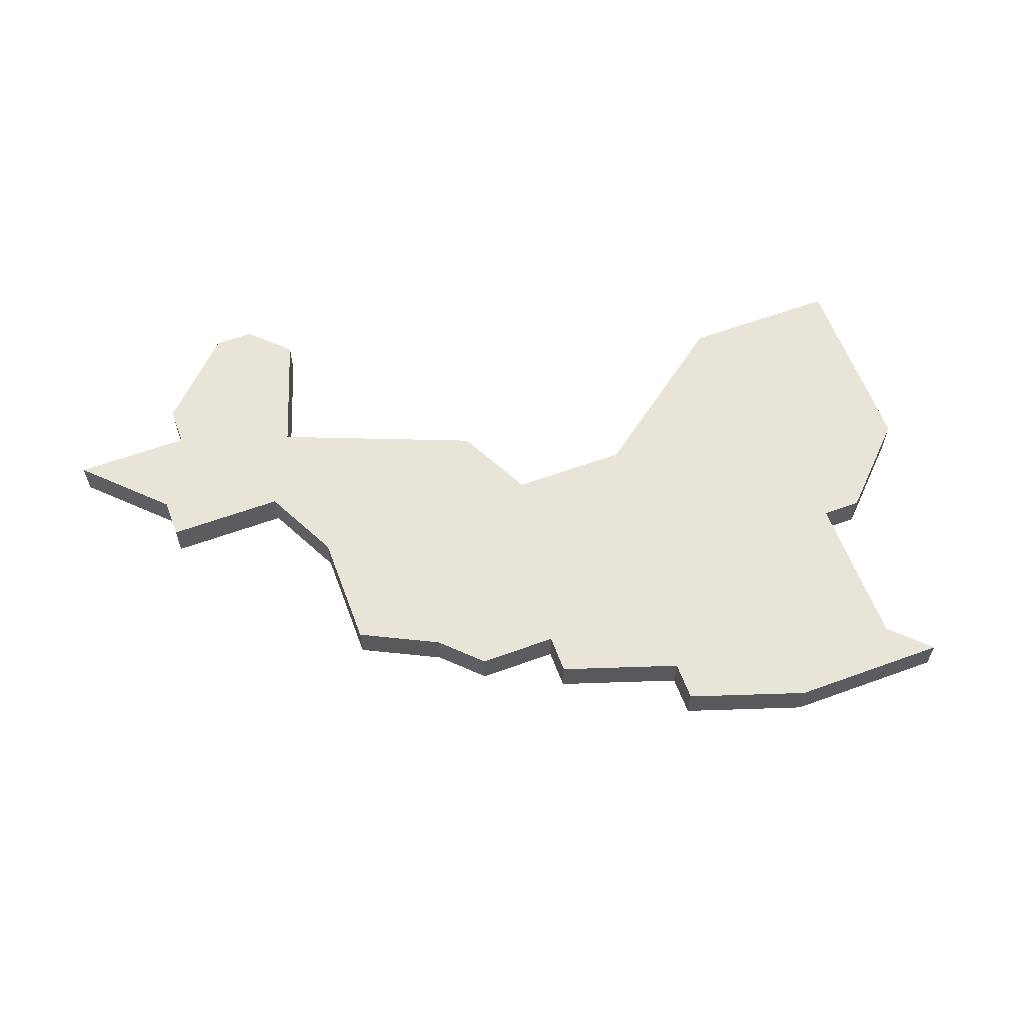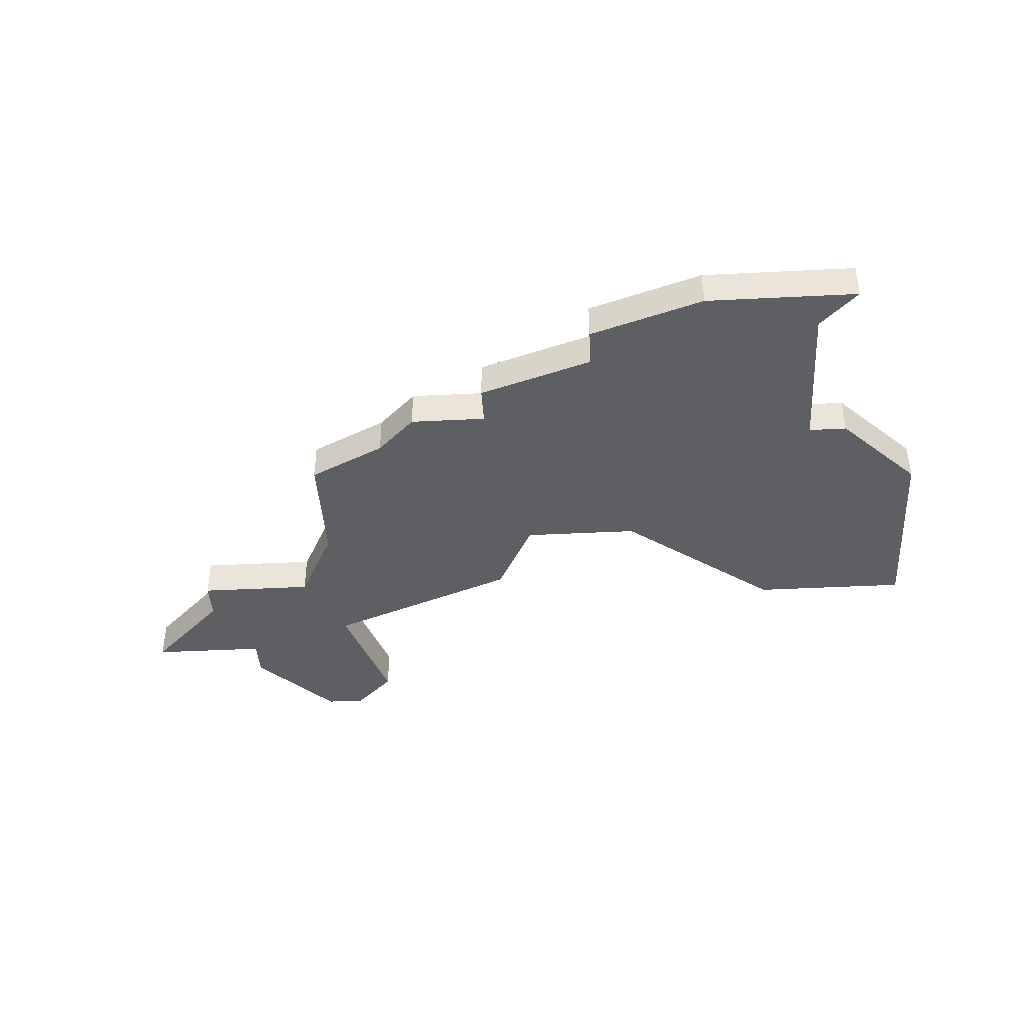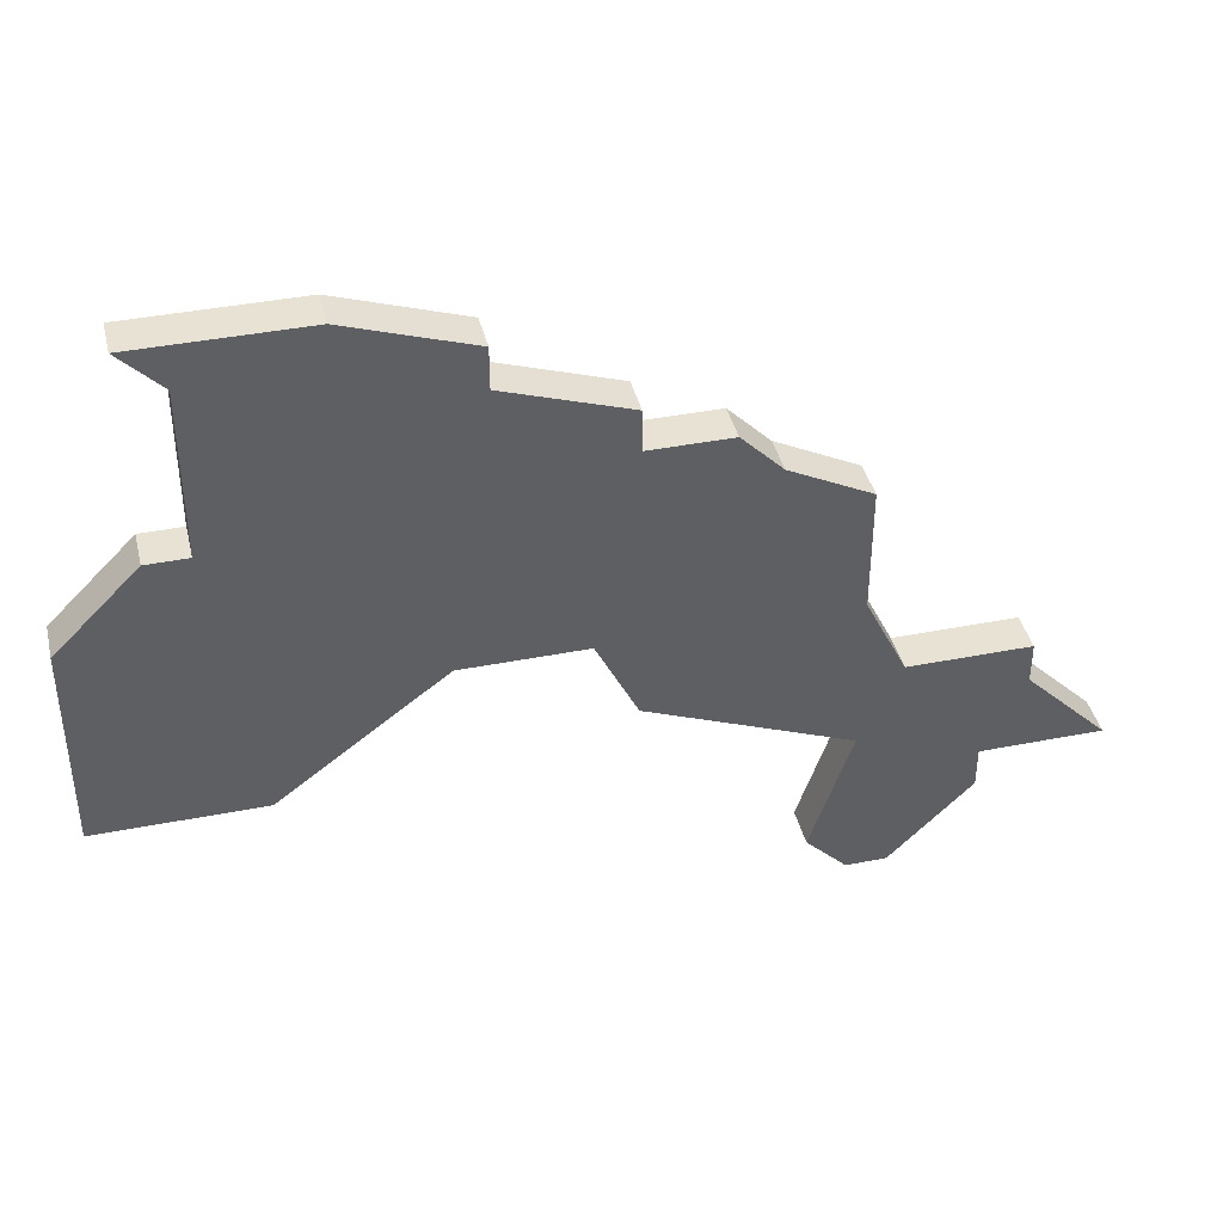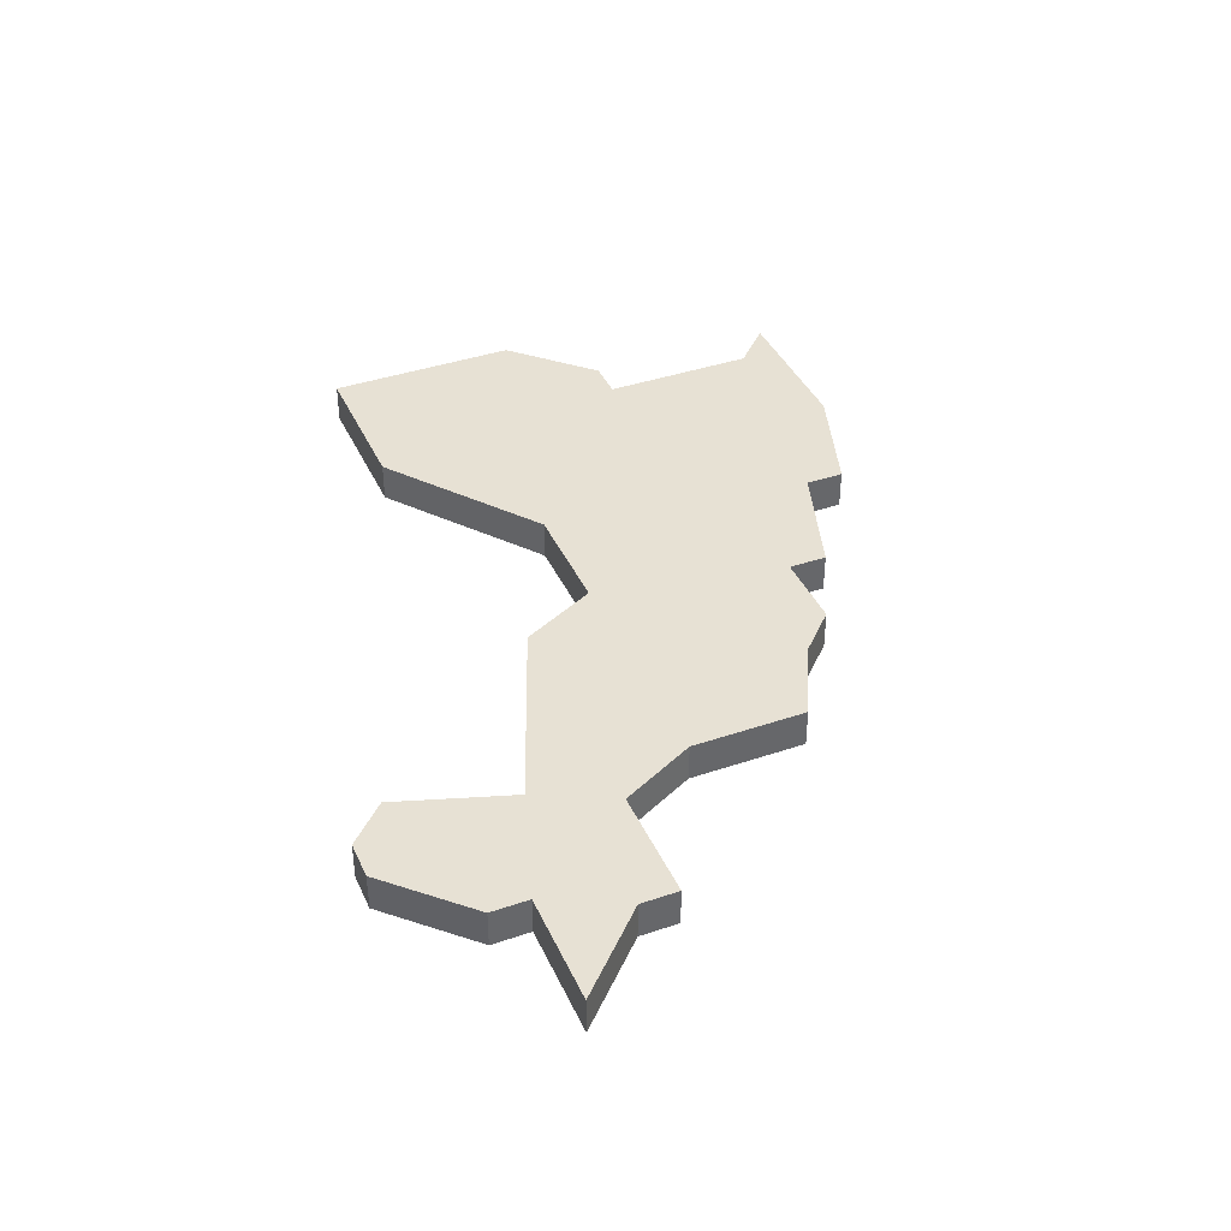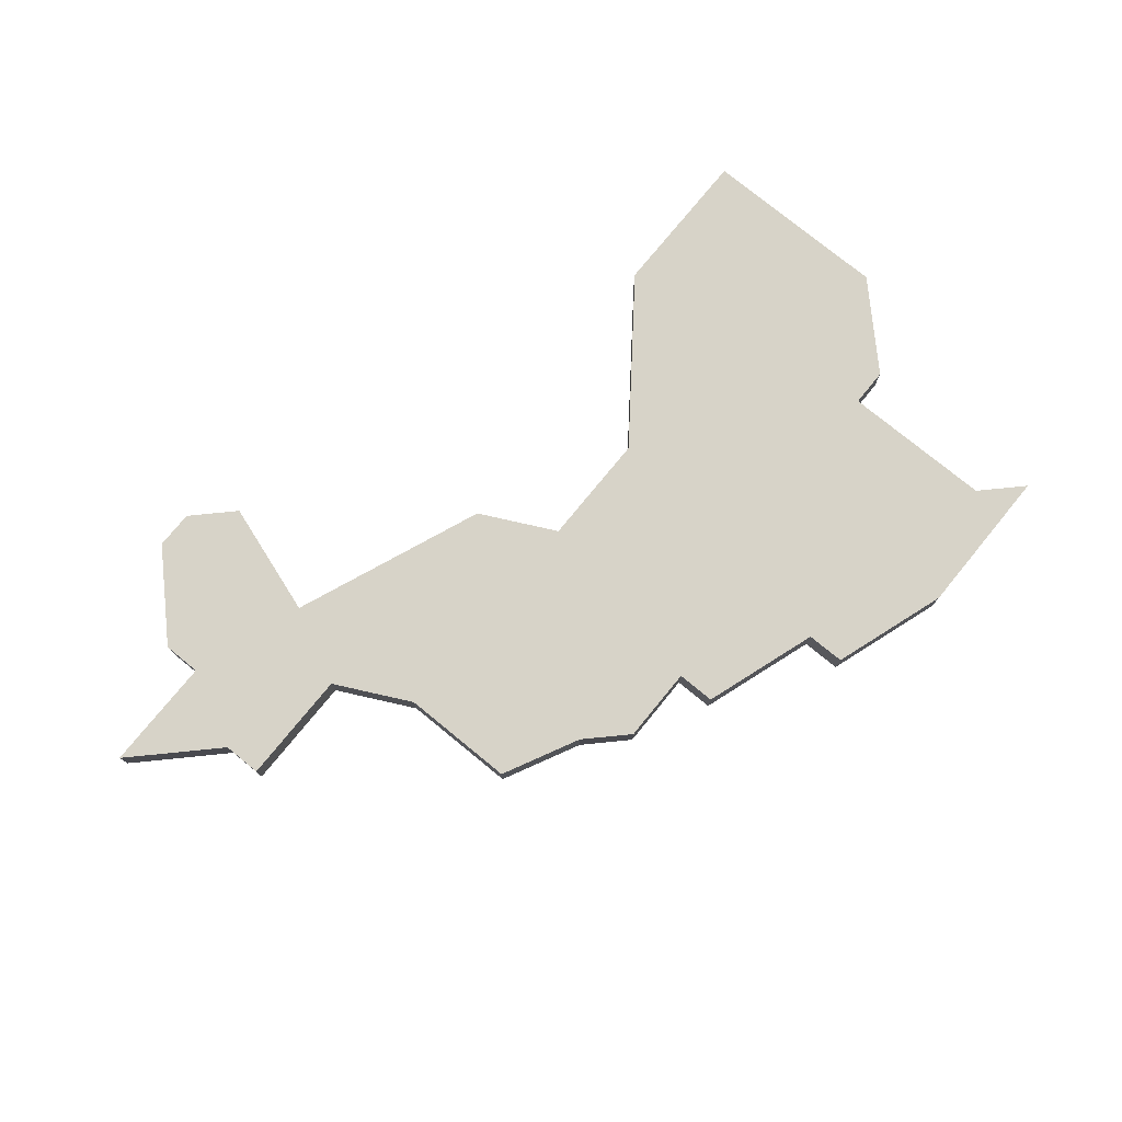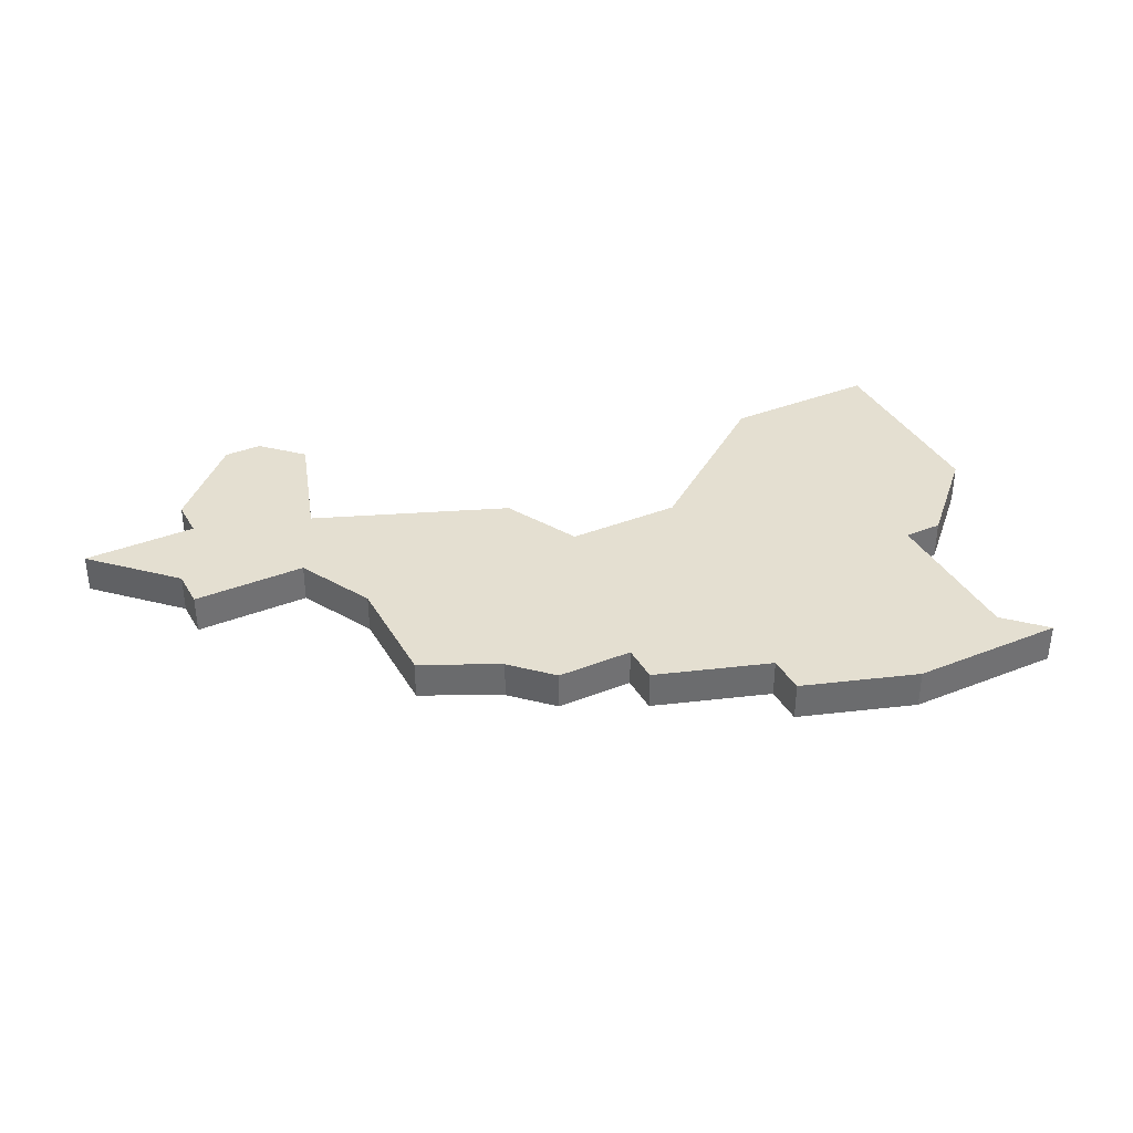
<metadata>
{"format":"obj","ext":"obj","renderer":"f3d","projection":"perspective","resolution":1024,"background":"white","views":[{"elev":60.5,"azim":159.6,"up":"+Z"},{"elev":-41.4,"azim":-176.5,"up":"+Z"},{"elev":40.7,"azim":-13.5,"up":"+Y"},{"elev":39.6,"azim":67.1,"up":"+Z"},{"elev":76.5,"azim":129.3,"up":"+Z"},{"elev":36.8,"azim":153.0,"up":"+Z"}]}
</metadata>
<code>
v 3171 -769 0
v 3171 -769 1
v 3171 -770 0
v 3171 -770 1
v 3154 -770 0
v 3154 -770 1
v 3162 -769 0
v 3162 -769 1
v 3162 -761 0
v 3162 -761 1
v 3162 -762 0
v 3162 -762 1
v 3170 -772 0
v 3170 -772 1
v 3170 -773 0
v 3170 -773 1
v 3153 -763 0
v 3153 -763 1
v 3153 -759 0
v 3153 -759 1
v 3161 -767 0
v 3161 -767 1
v 3152 -763 0
v 3152 -763 1
v 3152 -758 0
v 3152 -758 1
v 3168 -769 0
v 3168 -769 1
v 3168 -775 0
v 3168 -775 1
v 3159 -760 0
v 3159 -760 1
v 3159 -759 0
v 3159 -759 1
v 3167 -771 0
v 3167 -771 1
v 3167 -764 0
v 3167 -764 1
v 3167 -775 0
v 3167 -775 1
v 3167 -767 0
v 3167 -767 1
v 3150 -770 0
v 3150 -770 1
v 3150 -765 0
v 3150 -765 1
v 3158 -767 0
v 3158 -767 1
v 3166 -774 0
v 3166 -774 1
v 3165 -763 0
v 3165 -763 1
v 3173 -772 0
v 3173 -772 1
v 3156 -758 0
v 3156 -758 1
v 3164 -762 0
v 3164 -762 1
f 17 45 23
f 43 45 5
f 47 5 17
f 11 51 21
f 5 45 17
f 21 47 11
f 55 17 19
f 55 19 25
f 47 17 31
f 31 55 33
f 9 11 31
f 17 55 31
f 31 11 47
f 41 7 21
f 29 49 35
f 39 49 29
f 35 7 41
f 35 13 15
f 27 13 35
f 29 35 15
f 53 13 3
f 37 41 51
f 51 11 57
f 21 51 41
f 1 3 27
f 13 27 3
f 41 27 35
f 24 46 18
f 6 46 44
f 18 6 48
f 22 52 12
f 18 46 6
f 12 48 22
f 20 18 56
f 26 20 56
f 32 18 48
f 34 56 32
f 32 12 10
f 32 56 18
f 48 12 32
f 22 8 42
f 36 50 30
f 30 50 40
f 42 8 36
f 16 14 36
f 36 14 28
f 16 36 30
f 4 14 54
f 52 42 38
f 58 12 52
f 42 52 22
f 28 4 2
f 4 28 14
f 36 28 42
f 20 26 19
f 19 26 25
f 18 20 17
f 17 20 19
f 24 18 23
f 23 18 17
f 46 24 45
f 45 24 23
f 44 46 43
f 43 46 45
f 6 44 5
f 5 44 43
f 48 6 47
f 47 6 5
f 22 48 21
f 21 48 47
f 8 22 7
f 7 22 21
f 36 8 35
f 35 8 7
f 50 36 49
f 49 36 35
f 40 50 39
f 39 50 49
f 30 40 29
f 29 40 39
f 16 30 15
f 15 30 29
f 14 16 13
f 13 16 15
f 54 14 53
f 53 14 13
f 4 54 3
f 3 54 53
f 2 4 1
f 1 4 3
f 28 2 27
f 27 2 1
f 42 28 41
f 41 28 27
f 38 42 37
f 37 42 41
f 52 38 51
f 51 38 37
f 58 52 57
f 57 52 51
f 12 58 11
f 11 58 57
f 10 12 9
f 9 12 11
f 32 10 31
f 31 10 9
f 34 32 33
f 33 32 31
f 26 56 25
f 25 56 55
f 56 34 55
f 55 34 33

</code>
